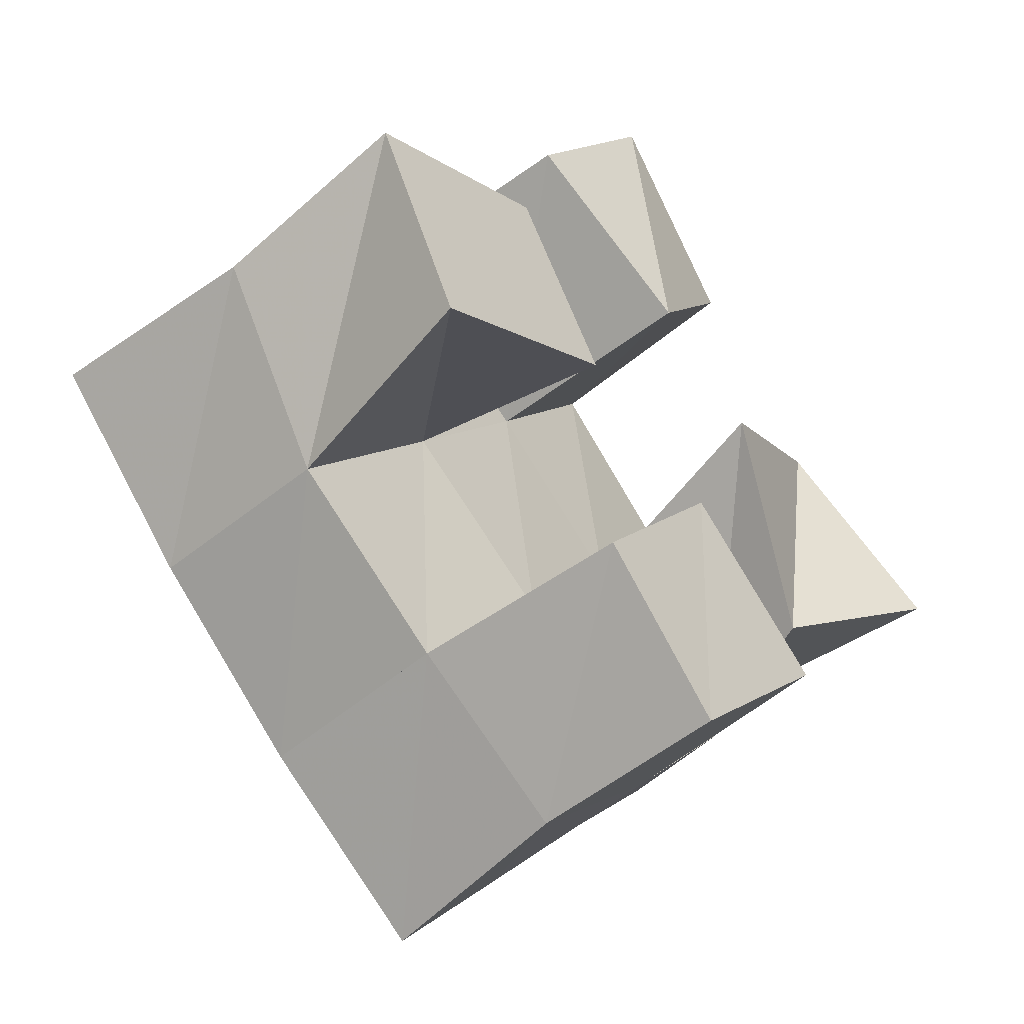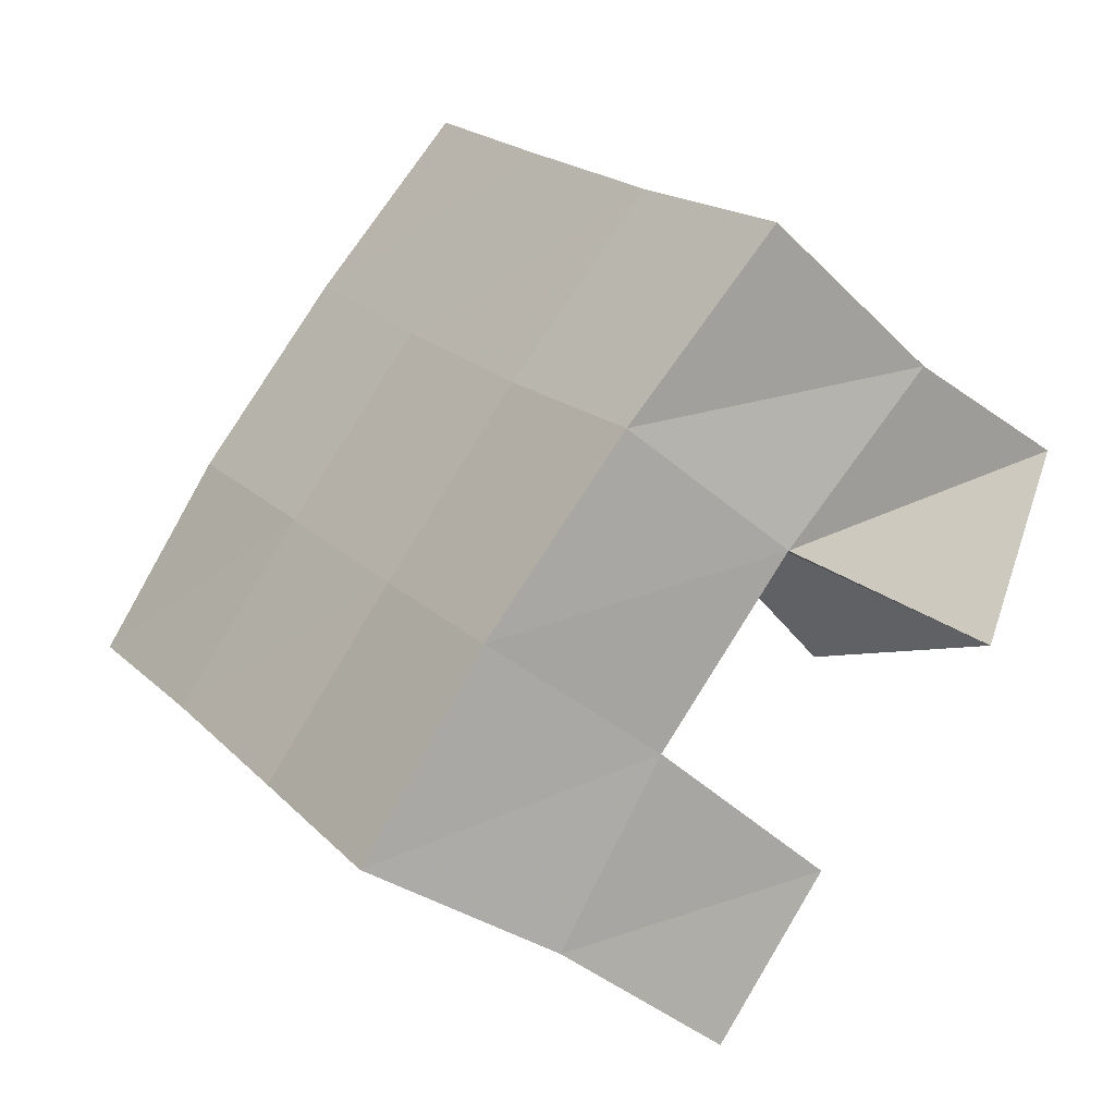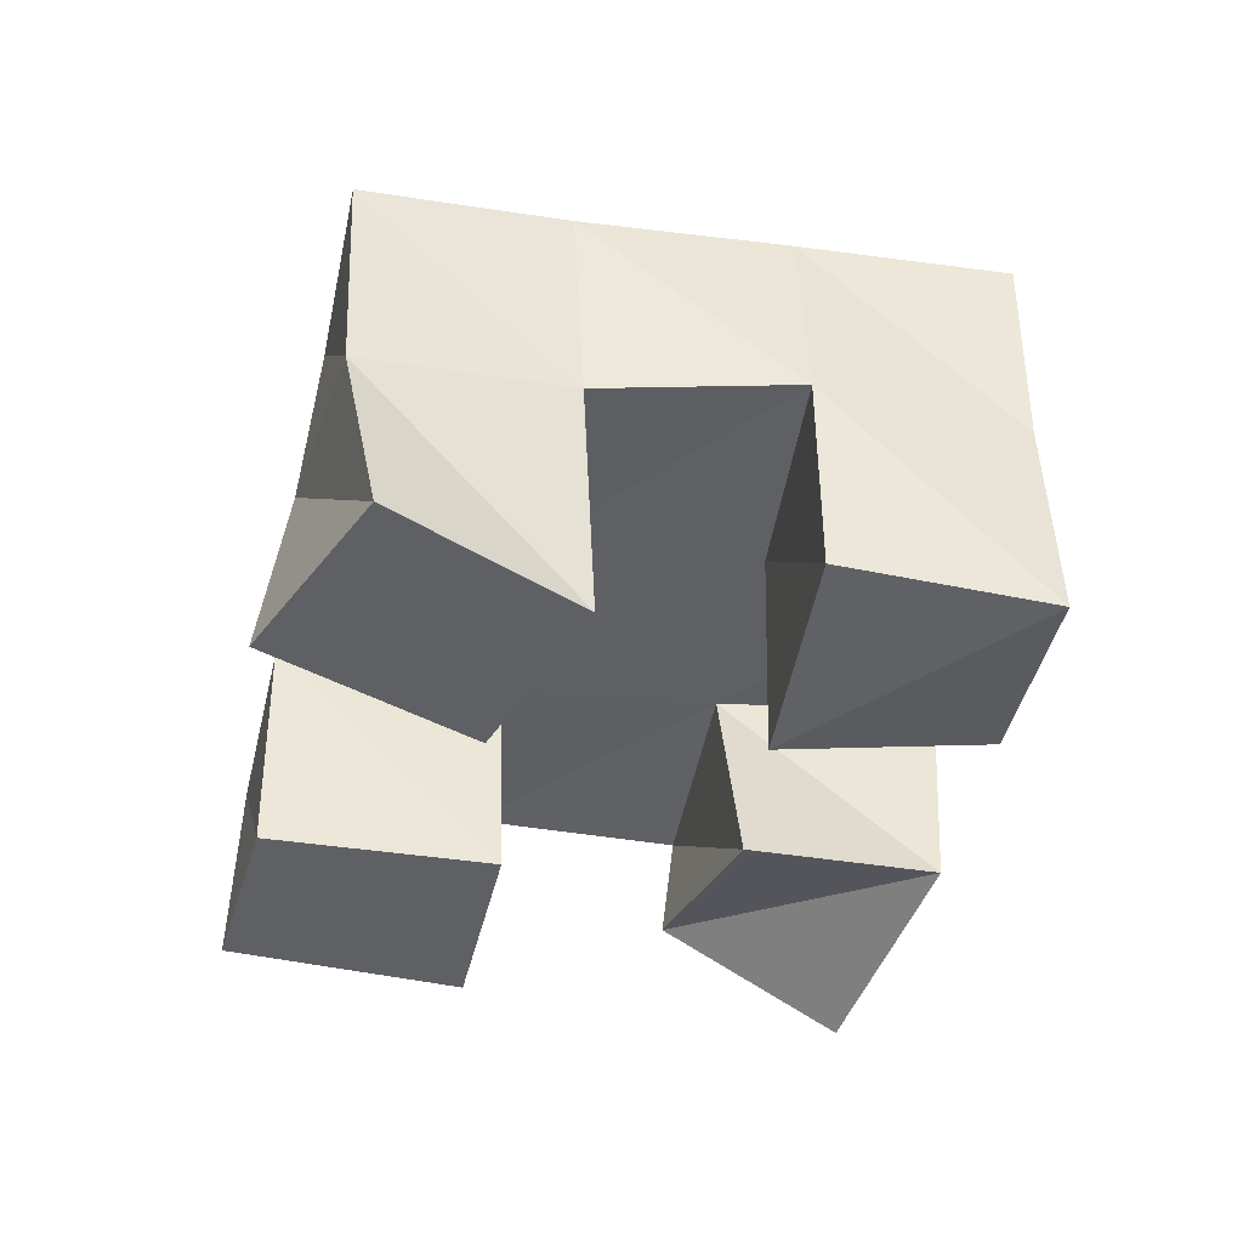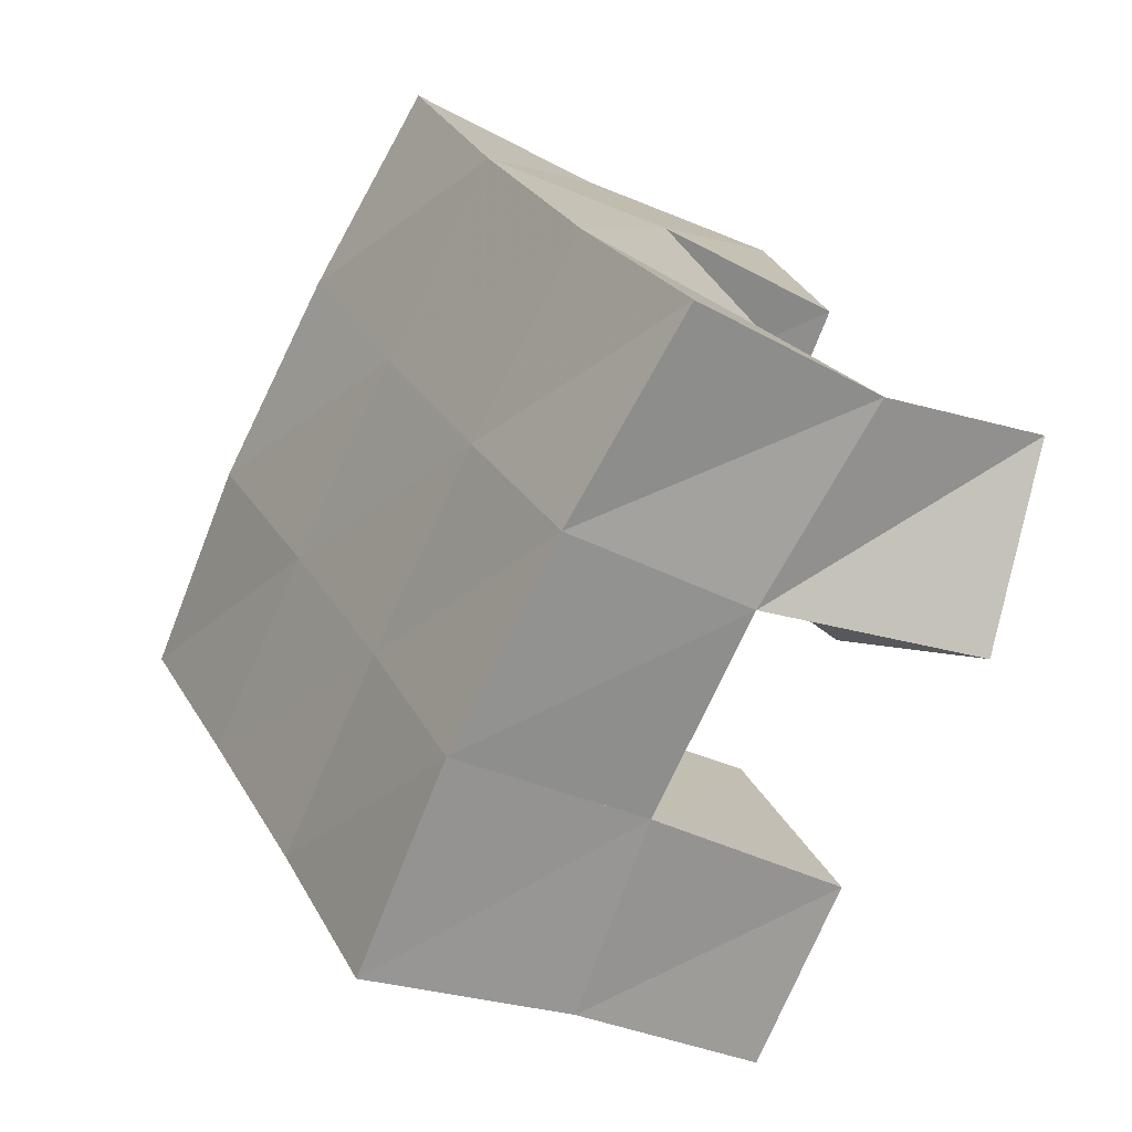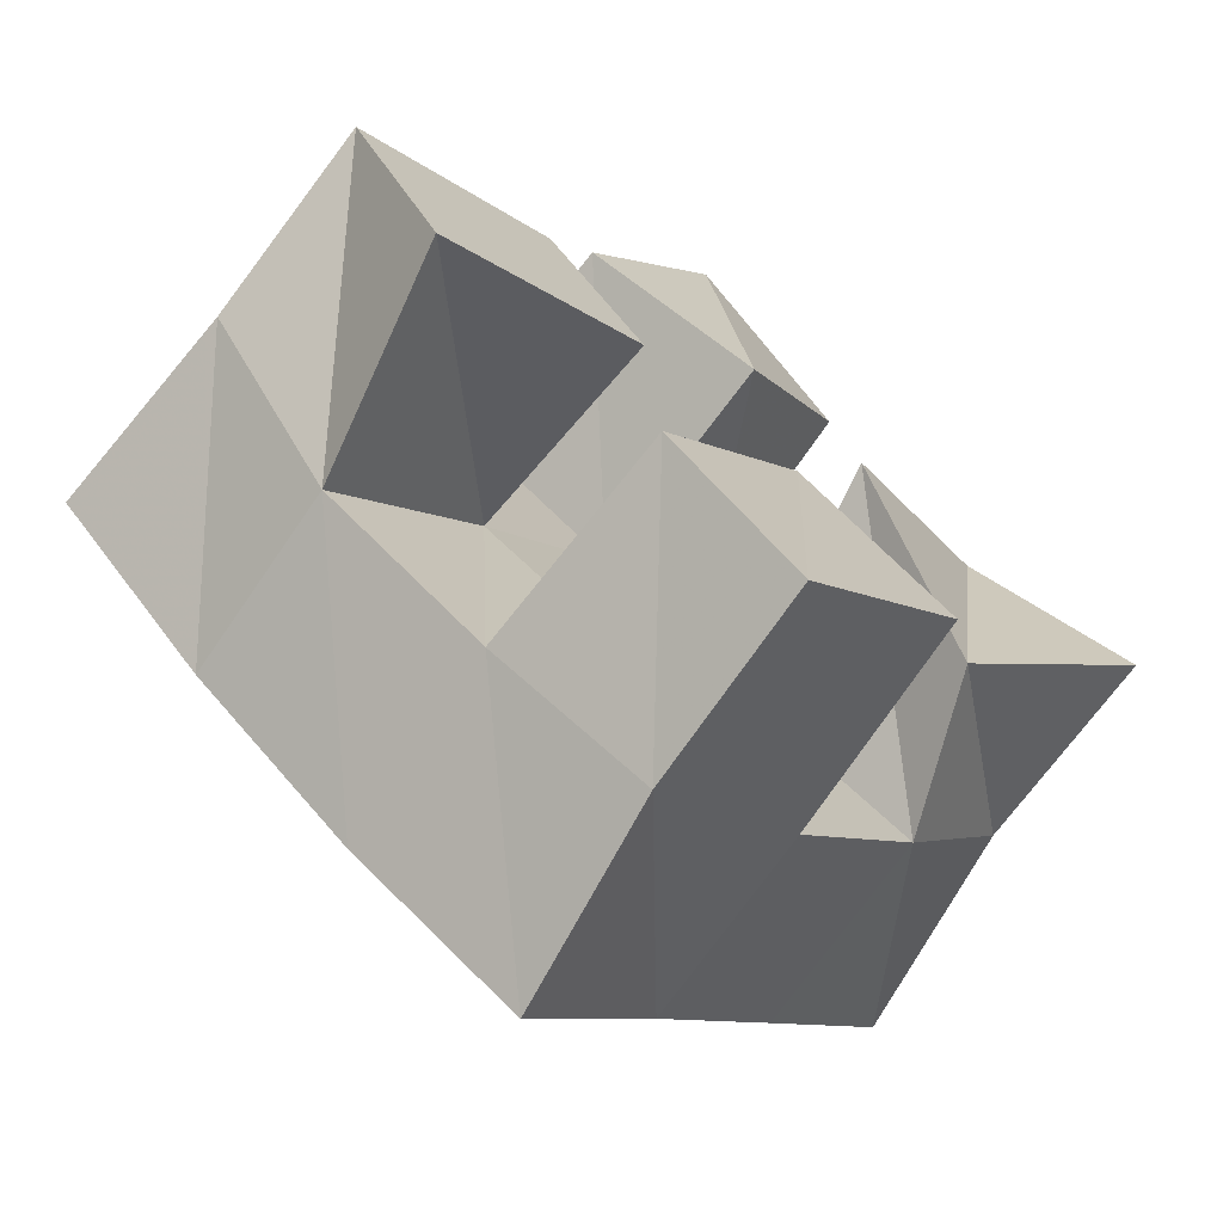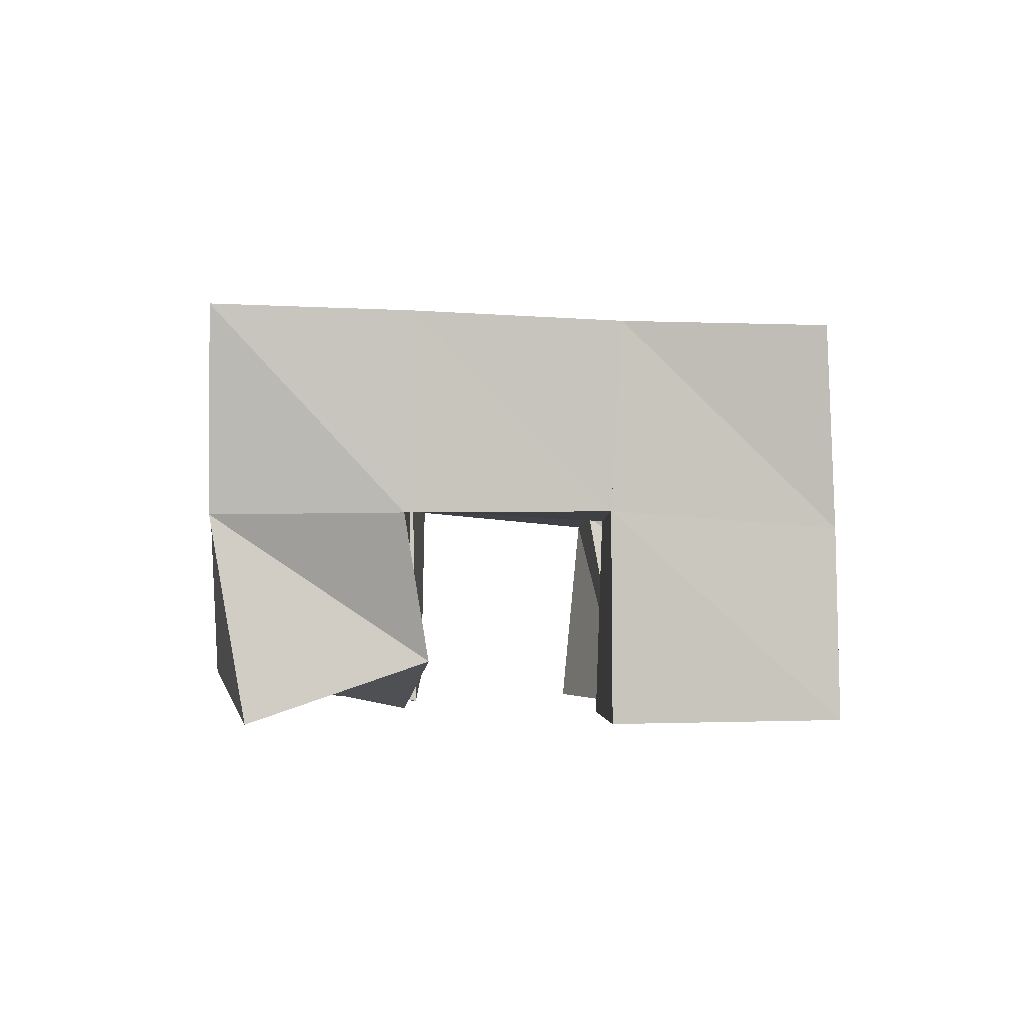
<metadata>
{"format":"obj","ext":"obj","renderer":"f3d","projection":"perspective","resolution":1024,"background":"white","views":[{"elev":-49.7,"azim":-47.6,"up":"+Z"},{"elev":-43.6,"azim":-134.5,"up":"+Z"},{"elev":-44.0,"azim":-61.7,"up":"+Y"},{"elev":-31.1,"azim":-124.3,"up":"+Z"},{"elev":-71.7,"azim":-35.3,"up":"+Z"},{"elev":-1.4,"azim":128.4,"up":"+Y"}]}
</metadata>
<code>
v 0.485 0.1 0.1666
v 0.4833 0.1461 0.1575
v 0.5074 0.1 0.1229
v 0.5175 0.1537 0.122
v 0.5319 0.1 0.1893
v 0.5175 0.1506 0.1941
v 0.5556 0.1 0.15
v 0.5528 0.1531 0.164
v 0.6128 0.1 0.1822
v 0.6214 0.1543 0.1726
v 0.6471 0.1148 0.1442
v 0.6607 0.1518 0.1405
v 0.6537 0.1108 0.2125
v 0.6548 0.1605 0.2147
v 0.6849 0.1 0.1708
v 0.6875 0.1514 0.1807
v 0.5457 0.1047 0.234
v 0.5429 0.1553 0.235
v 0.5856 0.1 0.2016
v 0.5847 0.1549 0.2035
v 0.5754 0.1 0.2734
v 0.5759 0.1531 0.2716
v 0.6147 0.1069 0.2427
v 0.6157 0.1581 0.2431
v 0.5588 0.1 0.09031
v 0.5563 0.1525 0.09125
v 0.5897 0.1008 0.06
v 0.5905 0.148 0.06073
v 0.5922 0.1 0.1327
v 0.5902 0.1506 0.1321
v 0.6273 0.1 0.1019
v 0.6288 0.1521 0.1012
v 0.479 0.1968 0.1578
v 0.5184 0.2006 0.1248
v 0.5116 0.2004 0.1944
v 0.5505 0.2016 0.1624
v 0.5431 0.2034 0.2332
v 0.5821 0.2042 0.2014
v 0.5739 0.2039 0.2731
v 0.6124 0.2071 0.2406
v 0.5581 0.2012 0.09236
v 0.5896 0.2007 0.1303
v 0.6211 0.2035 0.1693
v 0.6524 0.2074 0.2075
v 0.5966 0.1976 0.05937
v 0.6282 0.1986 0.09829
v 0.6601 0.2011 0.1379
v 0.6922 0.2026 0.1759
f 1 2 4
f 3 1 4
f 2 6 8
f 4 2 8
f 6 5 7
f 8 6 7
f 5 1 3
f 7 5 3
f 8 7 3
f 4 8 3
f 2 1 5
f 6 2 5
f 9 10 12
f 11 9 12
f 10 14 16
f 12 10 16
f 14 13 15
f 16 14 15
f 13 9 11
f 15 13 11
f 16 15 11
f 12 16 11
f 10 9 13
f 14 10 13
f 17 18 20
f 19 17 20
f 18 22 24
f 20 18 24
f 22 21 23
f 24 22 23
f 21 17 19
f 23 21 19
f 24 23 19
f 20 24 19
f 18 17 21
f 22 18 21
f 25 26 28
f 27 25 28
f 26 30 32
f 28 26 32
f 30 29 31
f 32 30 31
f 29 25 27
f 31 29 27
f 32 31 27
f 28 32 27
f 26 25 29
f 30 26 29
f 2 33 34
f 4 2 34
f 33 35 36
f 34 33 36
f 35 6 8
f 36 35 8
f 6 2 4
f 8 6 4
f 36 8 4
f 34 36 4
f 33 2 6
f 35 33 6
f 6 35 36
f 8 6 36
f 35 37 38
f 36 35 38
f 37 18 20
f 38 37 20
f 18 6 8
f 20 18 8
f 38 20 8
f 36 38 8
f 35 6 18
f 37 35 18
f 18 37 38
f 20 18 38
f 37 39 40
f 38 37 40
f 39 22 24
f 40 39 24
f 22 18 20
f 24 22 20
f 40 24 20
f 38 40 20
f 37 18 22
f 39 37 22
f 4 34 41
f 26 4 41
f 34 36 42
f 41 34 42
f 36 8 30
f 42 36 30
f 8 4 26
f 30 8 26
f 42 30 26
f 41 42 26
f 34 4 8
f 36 34 8
f 8 36 42
f 30 8 42
f 36 38 43
f 42 36 43
f 38 20 10
f 43 38 10
f 20 8 30
f 10 20 30
f 43 10 30
f 42 43 30
f 36 8 20
f 38 36 20
f 20 38 43
f 10 20 43
f 38 40 44
f 43 38 44
f 40 24 14
f 44 40 14
f 24 20 10
f 14 24 10
f 44 14 10
f 43 44 10
f 38 20 24
f 40 38 24
f 26 41 45
f 28 26 45
f 41 42 46
f 45 41 46
f 42 30 32
f 46 42 32
f 30 26 28
f 32 30 28
f 46 32 28
f 45 46 28
f 41 26 30
f 42 41 30
f 30 42 46
f 32 30 46
f 42 43 47
f 46 42 47
f 43 10 12
f 47 43 12
f 10 30 32
f 12 10 32
f 47 12 32
f 46 47 32
f 42 30 10
f 43 42 10
f 10 43 47
f 12 10 47
f 43 44 48
f 47 43 48
f 44 14 16
f 48 44 16
f 14 10 12
f 16 14 12
f 48 16 12
f 47 48 12
f 43 10 14
f 44 43 14

</code>
